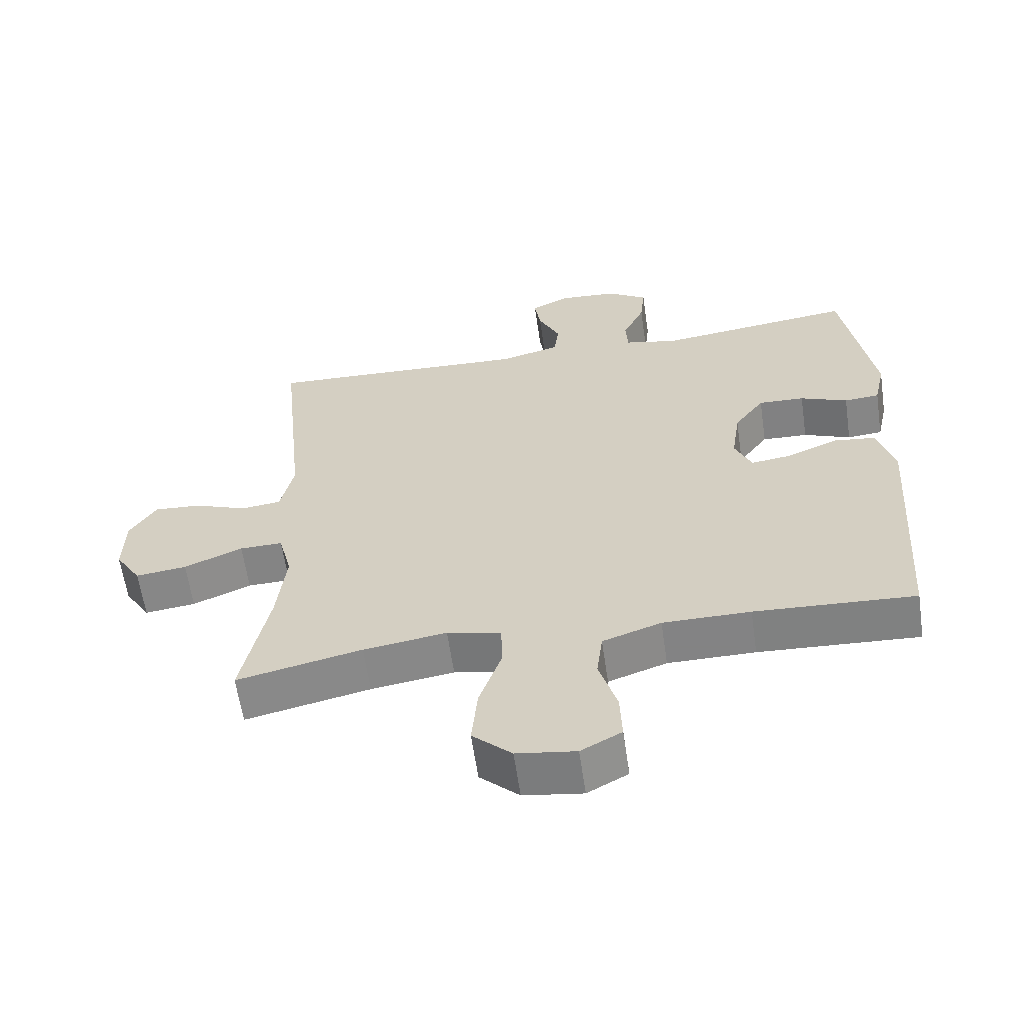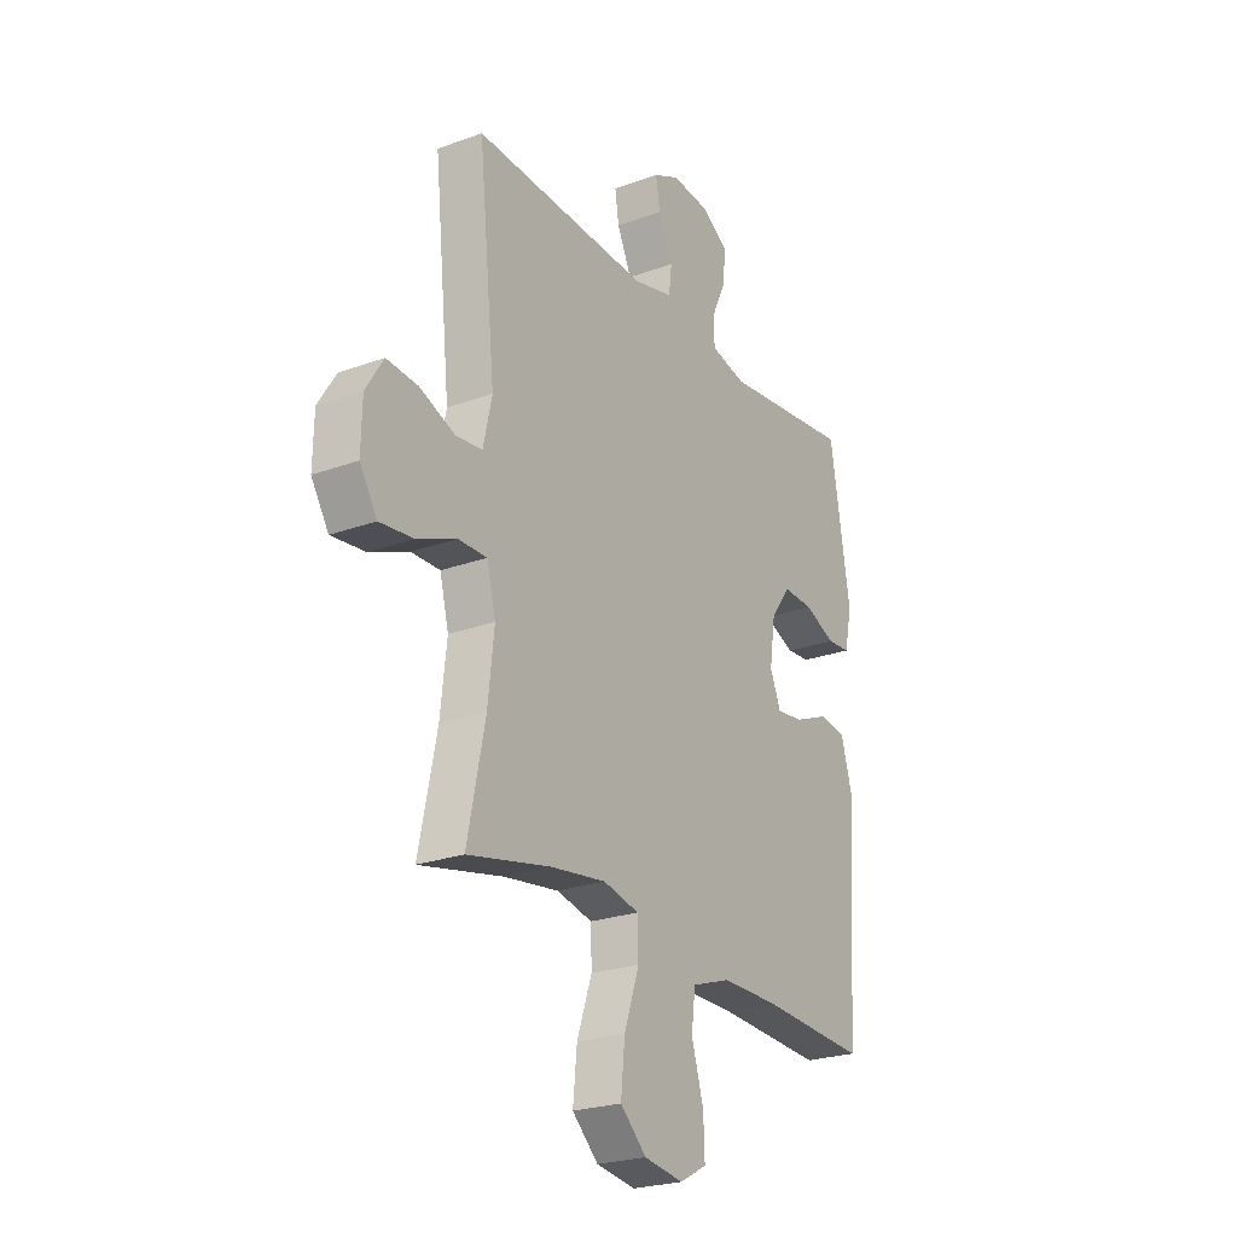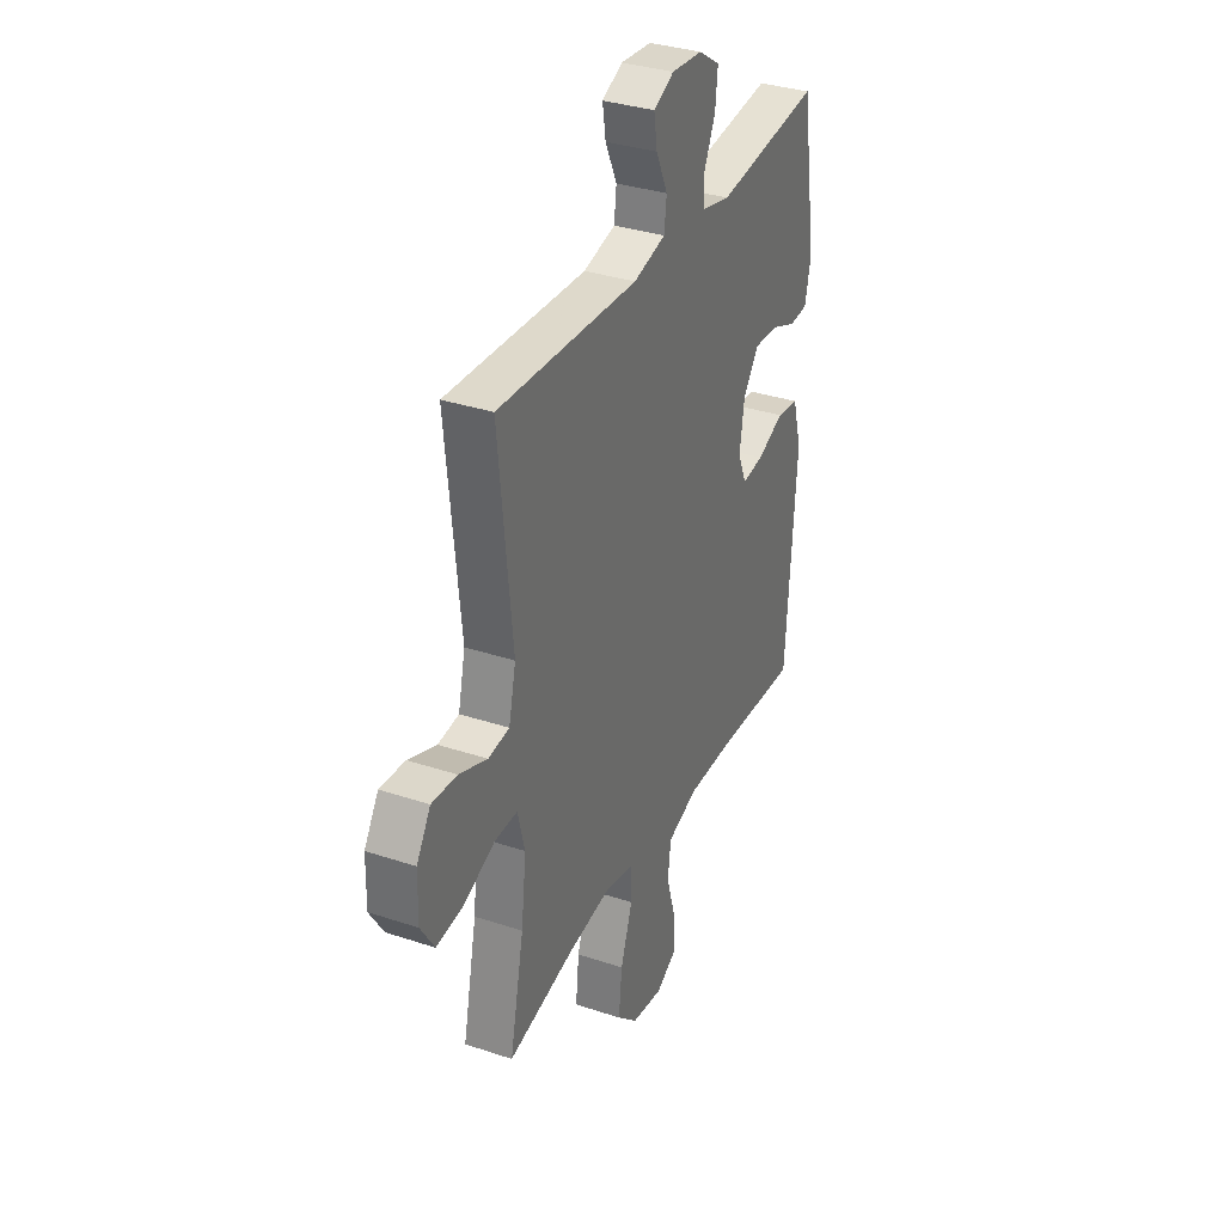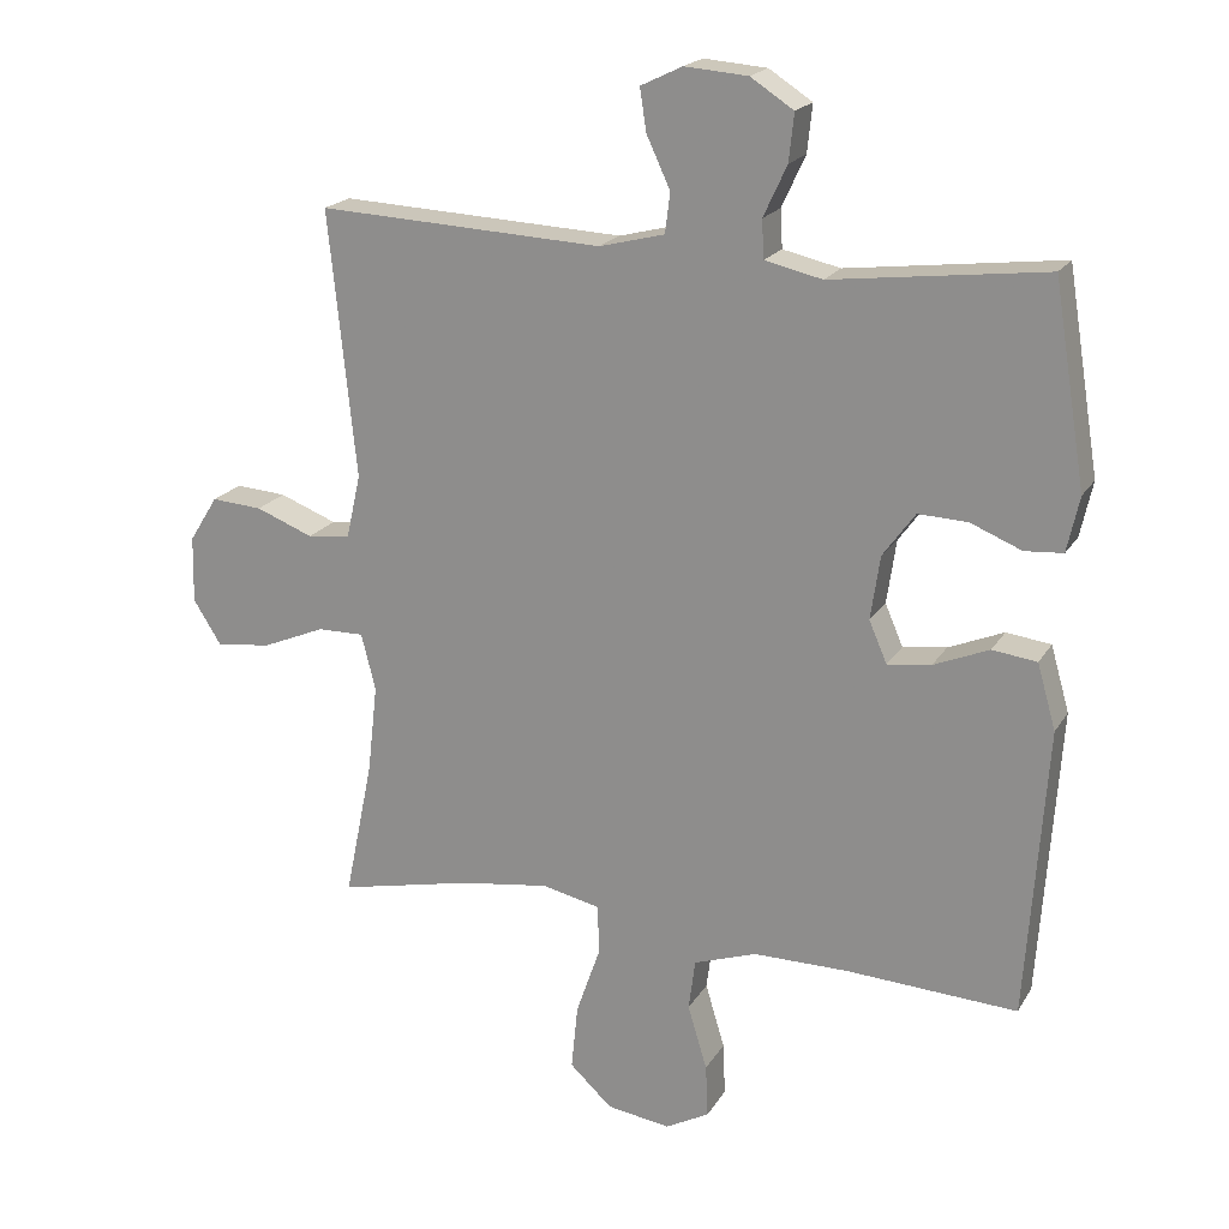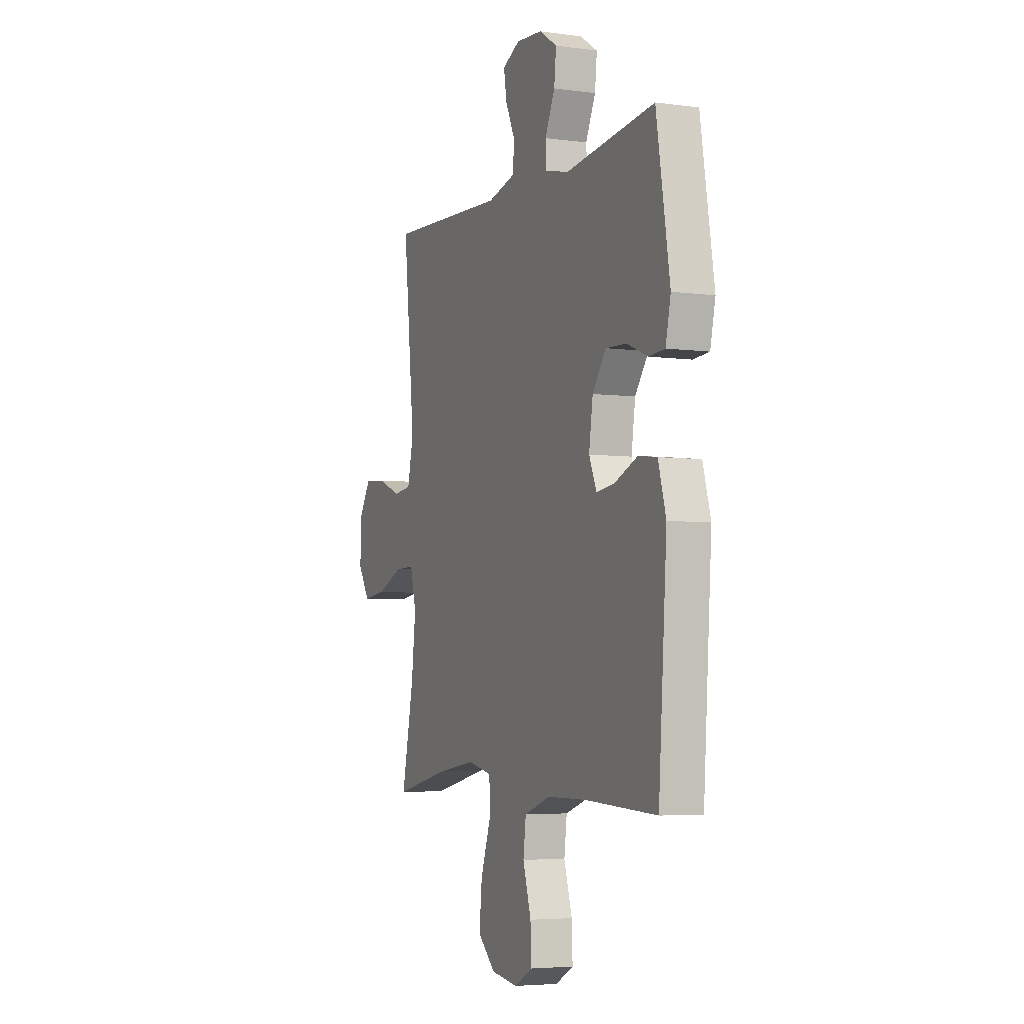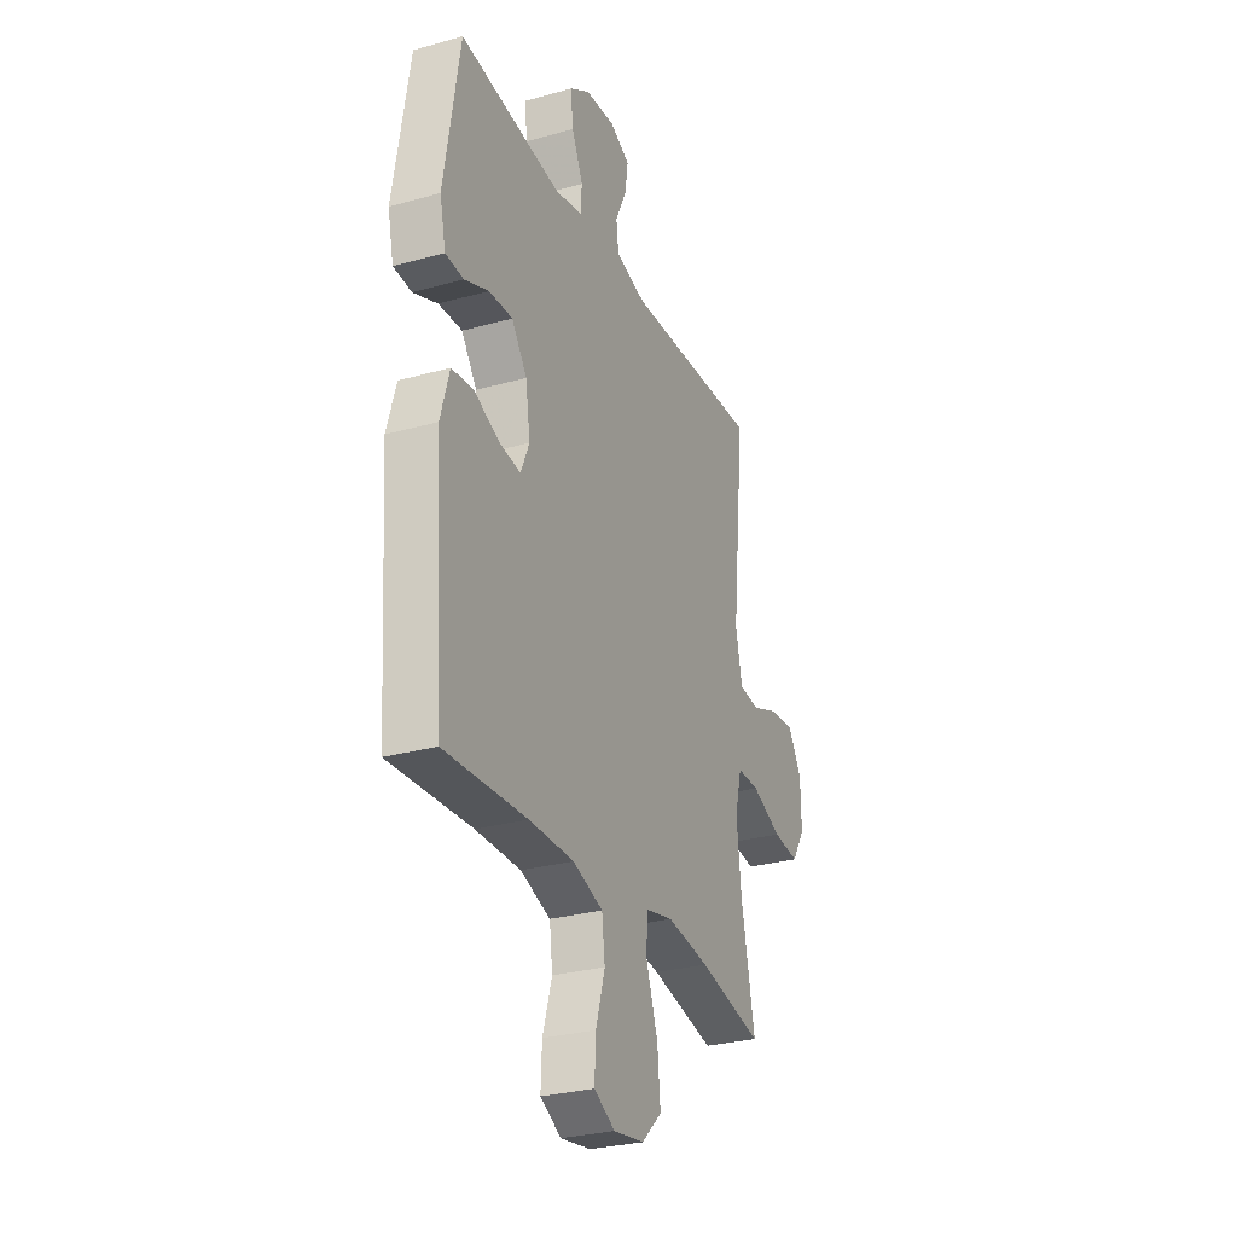
<metadata>
{"format":"obj","ext":"obj","renderer":"f3d","projection":"perspective","resolution":1024,"background":"white","views":[{"elev":-61.1,"azim":-171.7,"up":"+Z"},{"elev":-24.3,"azim":121.1,"up":"+Z"},{"elev":33.9,"azim":114.3,"up":"+Z"},{"elev":19.7,"azim":-157.4,"up":"+Z"},{"elev":-4.8,"azim":-113.2,"up":"+Z"},{"elev":-28.6,"azim":-67.3,"up":"+Z"}]}
</metadata>
<code>
v 0.5 0.07 -0.5
v 0.312 0.07 -0.459
v 0.187 0.07 -0.441
v 0.106 0.07 -0.459
v 0.104 0.07 -0.528
v 0.138 0.07 -0.626
v 0.147 0.07 -0.717
v 0.088 0.07 -0.772
v -0.001 0.07 -0.785
v -0.062 0.07 -0.752
v -0.059 0.07 -0.678
v -0.032 0.07 -0.588
v -0.041 0.07 -0.517
v -0.129 0.07 -0.487
v -0.26 0.07 -0.487
v -0.5 0.07 -0.5
v -0.528 0.07 -0.095
v -0.502 0.07 -0.004
v -0.44 0.07 0.004
v -0.363 0.07 -0.028
v -0.302 0.07 -0.036
v -0.277 0.07 0.022
v -0.29 0.07 0.111
v -0.335 0.07 0.173
v -0.404 0.07 0.17
v -0.475 0.07 0.141
v -0.528 0.07 0.145
v -0.545 0.07 0.222
v -0.5 0.07 0.5
v -0.203 0.07 0.464
v -0.123 0.07 0.482
v -0.12 0.07 0.535
v -0.153 0.07 0.606
v -0.16 0.07 0.672
v -0.1 0.07 0.711
v -0.012 0.07 0.718
v 0.046 0.07 0.69
v 0.037 0.07 0.631
v 0.004 0.07 0.56
v 0.011 0.07 0.504
v 0.102 0.07 0.481
v 0.5 0.07 0.5
v 0.462 0.07 0.129
v 0.482 0.07 0.04
v 0.542 0.07 0.033
v 0.622 0.07 0.064
v 0.693 0.07 0.069
v 0.733 0.07 0.005
v 0.735 0.07 -0.088
v 0.696 0.07 -0.15
v 0.619 0.07 -0.141
v 0.531 0.07 -0.104
v 0.466 0.07 -0.103
v 0.446 0.07 -0.182
v 0.46 0.07 -0.306
v 0.5 0 -0.5
v 0.312 0 -0.459
v 0.187 0 -0.441
v 0.106 0 -0.459
v 0.104 0 -0.528
v 0.138 0 -0.626
v 0.147 0 -0.717
v 0.088 0 -0.772
v -0.001 0 -0.785
v -0.062 0 -0.752
v -0.059 0 -0.678
v -0.032 0 -0.588
v -0.041 0 -0.517
v -0.129 0 -0.487
v -0.26 0 -0.487
v -0.5 0 -0.5
v -0.528 0 -0.095
v -0.502 0 -0.004
v -0.44 0 0.004
v -0.363 0 -0.028
v -0.302 0 -0.036
v -0.277 0 0.022
v -0.29 0 0.111
v -0.335 0 0.173
v -0.404 0 0.17
v -0.475 0 0.141
v -0.528 0 0.145
v -0.545 0 0.222
v -0.5 0 0.5
v -0.203 0 0.464
v -0.123 0 0.482
v -0.12 0 0.535
v -0.153 0 0.606
v -0.16 0 0.672
v -0.1 0 0.711
v -0.012 0 0.718
v 0.046 0 0.69
v 0.037 0 0.631
v 0.004 0 0.56
v 0.011 0 0.504
v 0.102 0 0.481
v 0.5 0 0.5
v 0.462 0 0.129
v 0.482 0 0.04
v 0.542 0 0.033
v 0.622 0 0.064
v 0.693 0 0.069
v 0.733 0 0.005
v 0.735 0 -0.088
v 0.696 0 -0.15
v 0.619 0 -0.141
v 0.531 0 -0.104
v 0.466 0 -0.103
v 0.446 0 -0.182
v 0.46 0 -0.306
f 50 51 52
f 49 50 52
f 48 49 52
f 47 48 52
f 46 47 52
f 45 46 52
f 44 45 52 53
f 43 44 53 54
f 41 42 43
f 40 41 43 54
f 37 38 39
f 36 37 39
f 35 36 39
f 34 35 39
f 33 34 39
f 32 33 39
f 31 32 39 40
f 40 54 55
f 31 40 55
f 30 31 55
f 28 29 30
f 27 28 30
f 26 27 30
f 25 26 30
f 18 19 20
f 17 18 20
f 16 17 20
f 15 16 20
f 14 15 20 21
f 13 14 21 22
f 10 11 12
f 9 10 12
f 8 9 12
f 7 8 12
f 6 7 12
f 5 6 12
f 4 5 12 13
f 30 55 1 2
f 24 25 30
f 30 2 3
f 24 30 3
f 23 24 3
f 4 13 22 23
f 3 4 23
f 107 106 105
f 107 105 104
f 107 104 103
f 107 103 102
f 107 102 101
f 107 101 100
f 108 107 100 99
f 109 108 99 98
f 98 97 96
f 109 98 96 95
f 94 93 92
f 94 92 91
f 94 91 90
f 94 90 89
f 94 89 88
f 94 88 87
f 95 94 87 86
f 110 109 95
f 110 95 86
f 110 86 85
f 85 84 83
f 85 83 82
f 85 82 81
f 85 81 80
f 75 74 73
f 75 73 72
f 75 72 71
f 75 71 70
f 76 75 70 69
f 77 76 69 68
f 67 66 65
f 67 65 64
f 67 64 63
f 67 63 62
f 67 62 61
f 67 61 60
f 68 67 60 59
f 57 56 110 85
f 85 80 79
f 58 57 85
f 58 85 79
f 58 79 78
f 78 77 68 59
f 78 59 58
f 1 56 57 2
f 2 57 58 3
f 3 58 59 4
f 4 59 60 5
f 5 60 61 6
f 6 61 62 7
f 7 62 63 8
f 8 63 64 9
f 9 64 65 10
f 10 65 66 11
f 11 66 67 12
f 12 67 68 13
f 13 68 69 14
f 14 69 70 15
f 15 70 71 16
f 16 71 72 17
f 17 72 73 18
f 18 73 74 19
f 19 74 75 20
f 20 75 76 21
f 21 76 77 22
f 22 77 78 23
f 23 78 79 24
f 24 79 80 25
f 25 80 81 26
f 26 81 82 27
f 27 82 83 28
f 28 83 84 29
f 29 84 85 30
f 30 85 86 31
f 31 86 87 32
f 32 87 88 33
f 33 88 89 34
f 34 89 90 35
f 35 90 91 36
f 36 91 92 37
f 37 92 93 38
f 38 93 94 39
f 39 94 95 40
f 40 95 96 41
f 41 96 97 42
f 42 97 98 43
f 43 98 99 44
f 44 99 100 45
f 45 100 101 46
f 46 101 102 47
f 47 102 103 48
f 48 103 104 49
f 49 104 105 50
f 50 105 106 51
f 51 106 107 52
f 52 107 108 53
f 53 108 109 54
f 54 109 110 55
f 55 110 56 1

</code>
